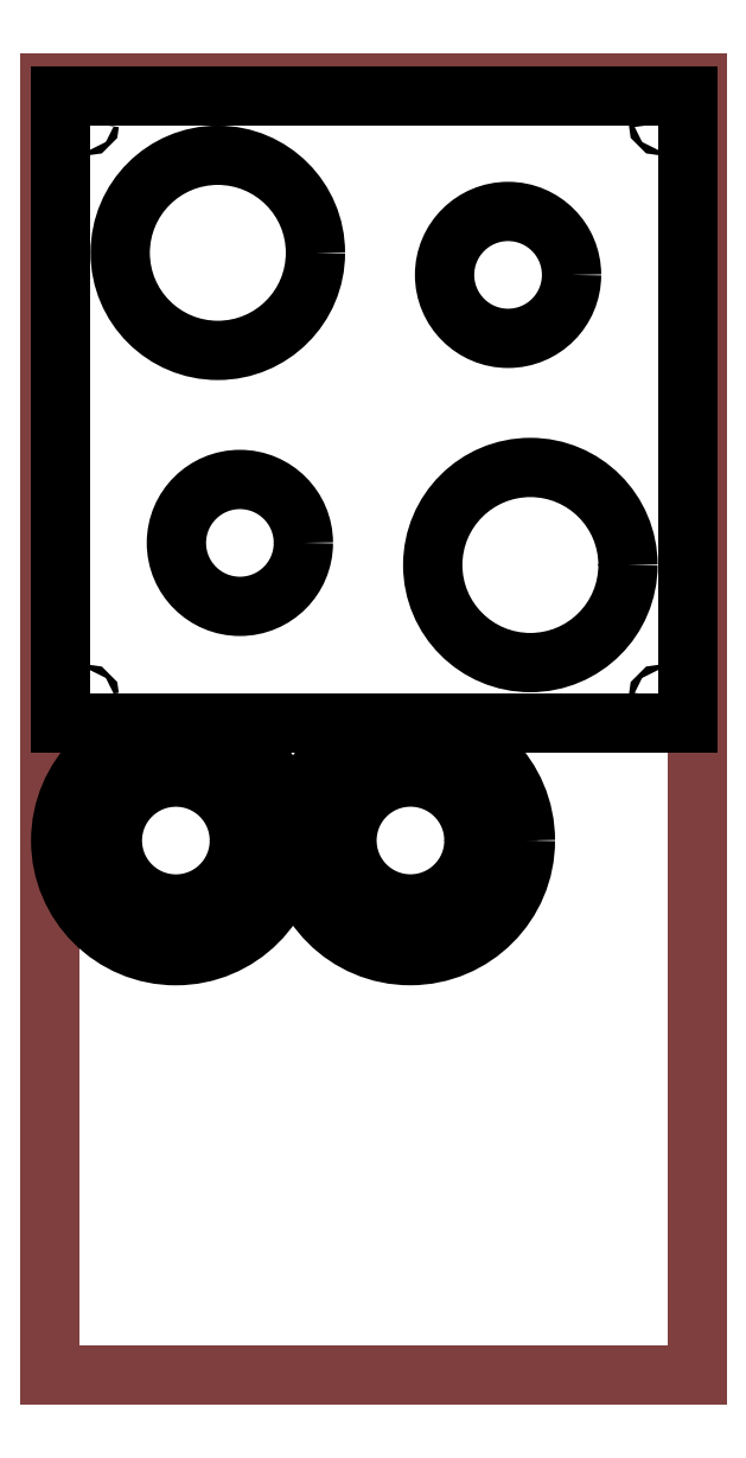
<metadata>
{"format":"dxf","ext":"dxf","renderer":"ezdxf+matplotlib","layout":"modelspace","background":"white","min_lineweight":24,"dpi":150}
</metadata>
<code>
0
SECTION
2
ENTITIES
0
LINE
8
GEARS
10
-1867
20
363
30
0
11
-1867
21
1363
31
0
0
LINE
8
GEARS
10
-1867
20
1363
30
0
11
-1367
21
1363
31
0
0
LINE
8
GEARS
10
-1367
20
1363
30
0
11
-1367
21
363
31
0
0
LINE
8
GEARS
10
-1367
20
363
30
0
11
-1867
21
363
31
0
0
CIRCLE
8
DEFAULT
10
-1589
20
776.8
30
0
40
49.07
0
CIRCLE
8
DEFAULT
10
-1589
20
776.8
30
0
40
62.65
0
CIRCLE
8
DEFAULT
10
-1589
20
776.8
30
0
40
75.45
0
CIRCLE
8
DEFAULT
10
-1589
20
776.8
30
0
40
89.03
0
CIRCLE
8
DEFAULT
10
-1770
20
776.7
30
0
40
49.07
0
CIRCLE
8
DEFAULT
10
-1770
20
776.7
30
0
40
62.65
0
CIRCLE
8
DEFAULT
10
-1770
20
776.7
30
0
40
75.45
0
CIRCLE
8
DEFAULT
10
-1770
20
776.7
30
0
40
89.03
0
CIRCLE
8
DEFAULT
10
-1496
20
989.8
30
0
40
75.45
0
CIRCLE
8
DEFAULT
10
-1721
20
1007
30
0
40
49.07
0
CIRCLE
8
DEFAULT
10
-1513
20
1214
30
0
40
49.07
0
CIRCLE
8
DEFAULT
10
-1738
20
1231
30
0
40
75.45
0
LINE
8
0
10
-1860
20
1352
30
0
11
-1375
21
1352
31
0
0
LINE
8
0
10
-1375
20
1352
30
0
11
-1375
21
867.2
31
0
0
LINE
8
0
10
-1375
20
867.2
30
0
11
-1860
21
867.2
31
0
0
LINE
8
0
10
-1860
20
867.2
30
0
11
-1860
21
1352
31
0
0
CIRCLE
8
DEFAULT
10
-1395
20
887.8
30
0
40
2
0
CIRCLE
8
DEFAULT
10
-1839
20
887.8
30
0
40
2
0
CIRCLE
8
DEFAULT
10
-1839
20
1332
30
0
40
2
0
CIRCLE
8
DEFAULT
10
-1395
20
1332
30
0
40
2
0
ENDSEC
0
EOF

</code>
